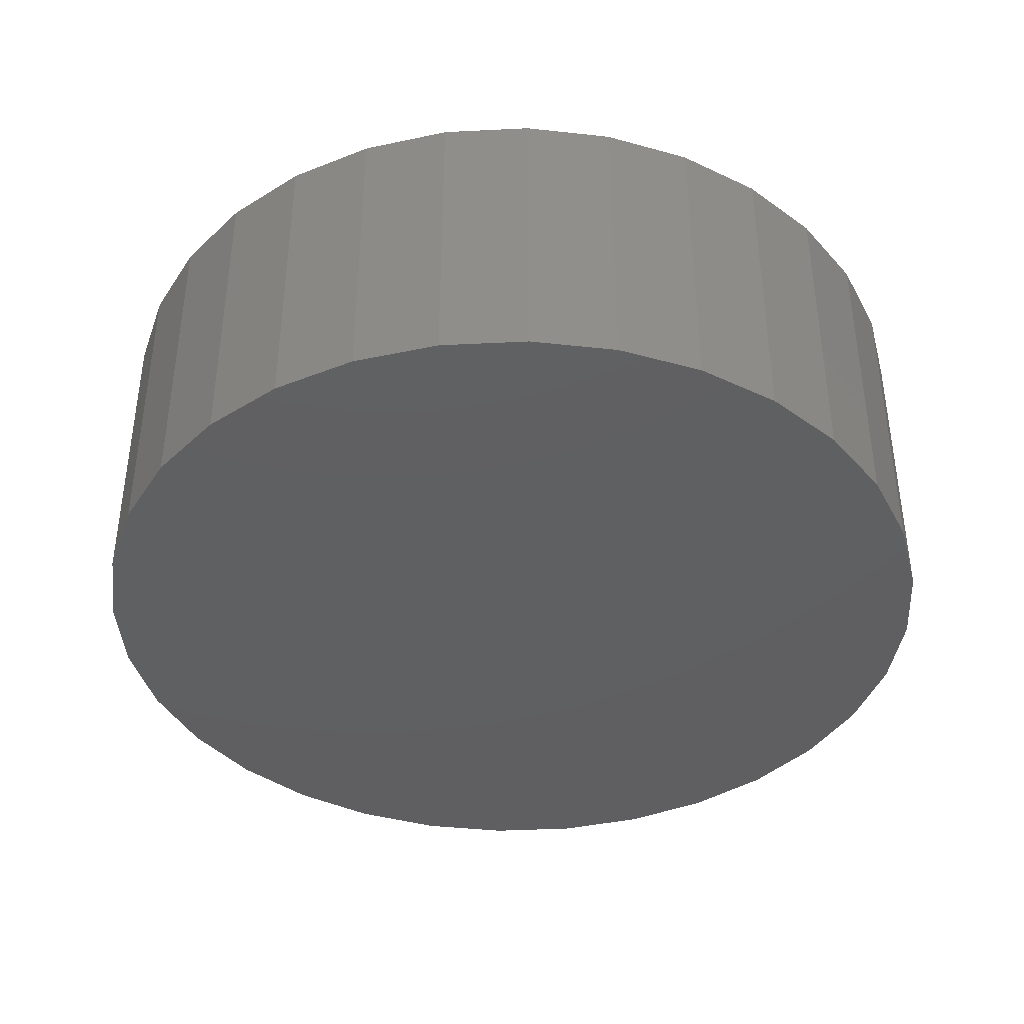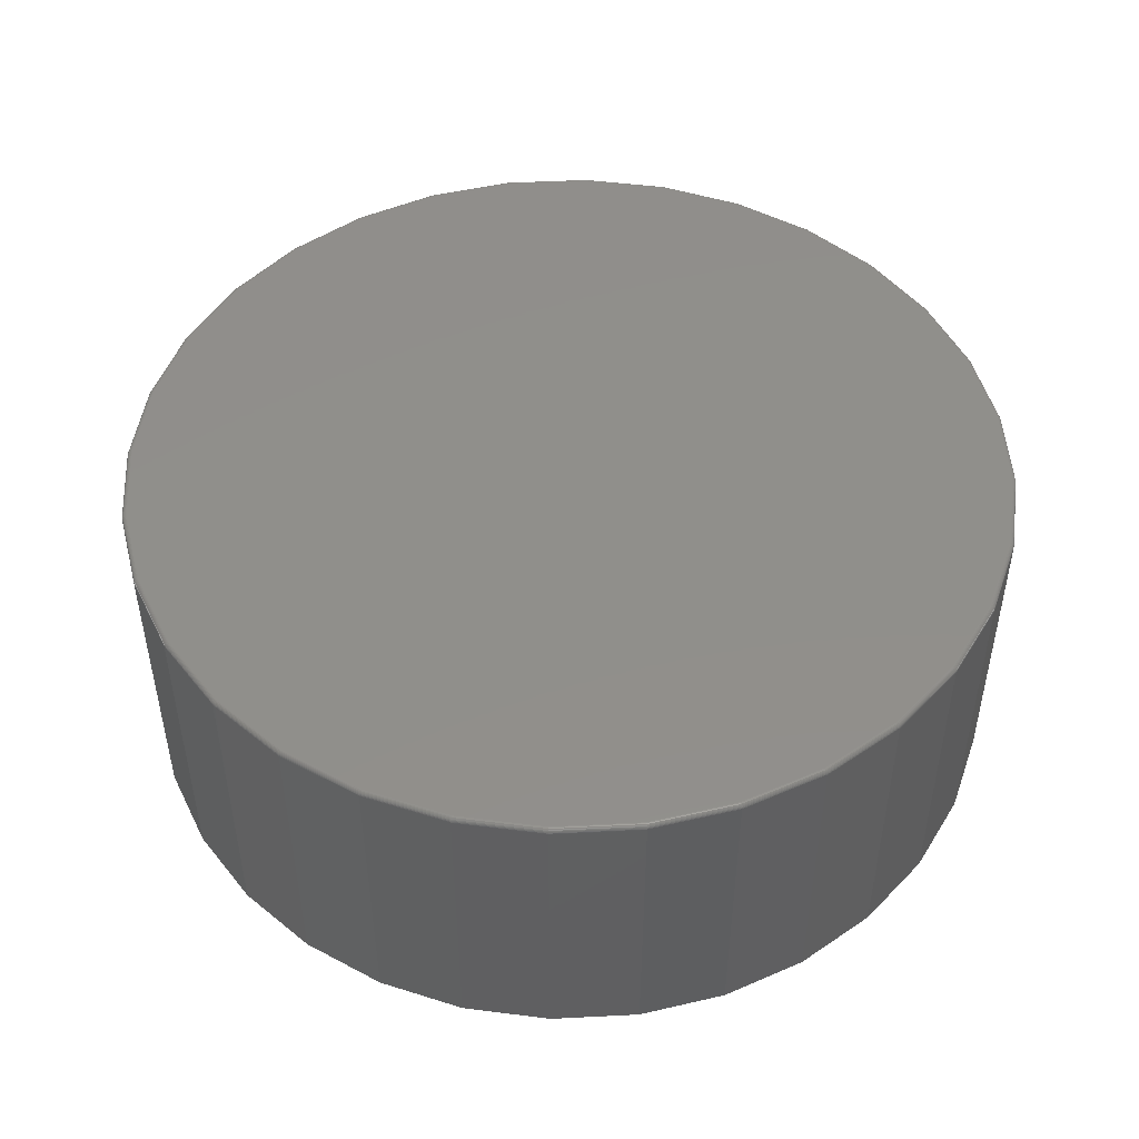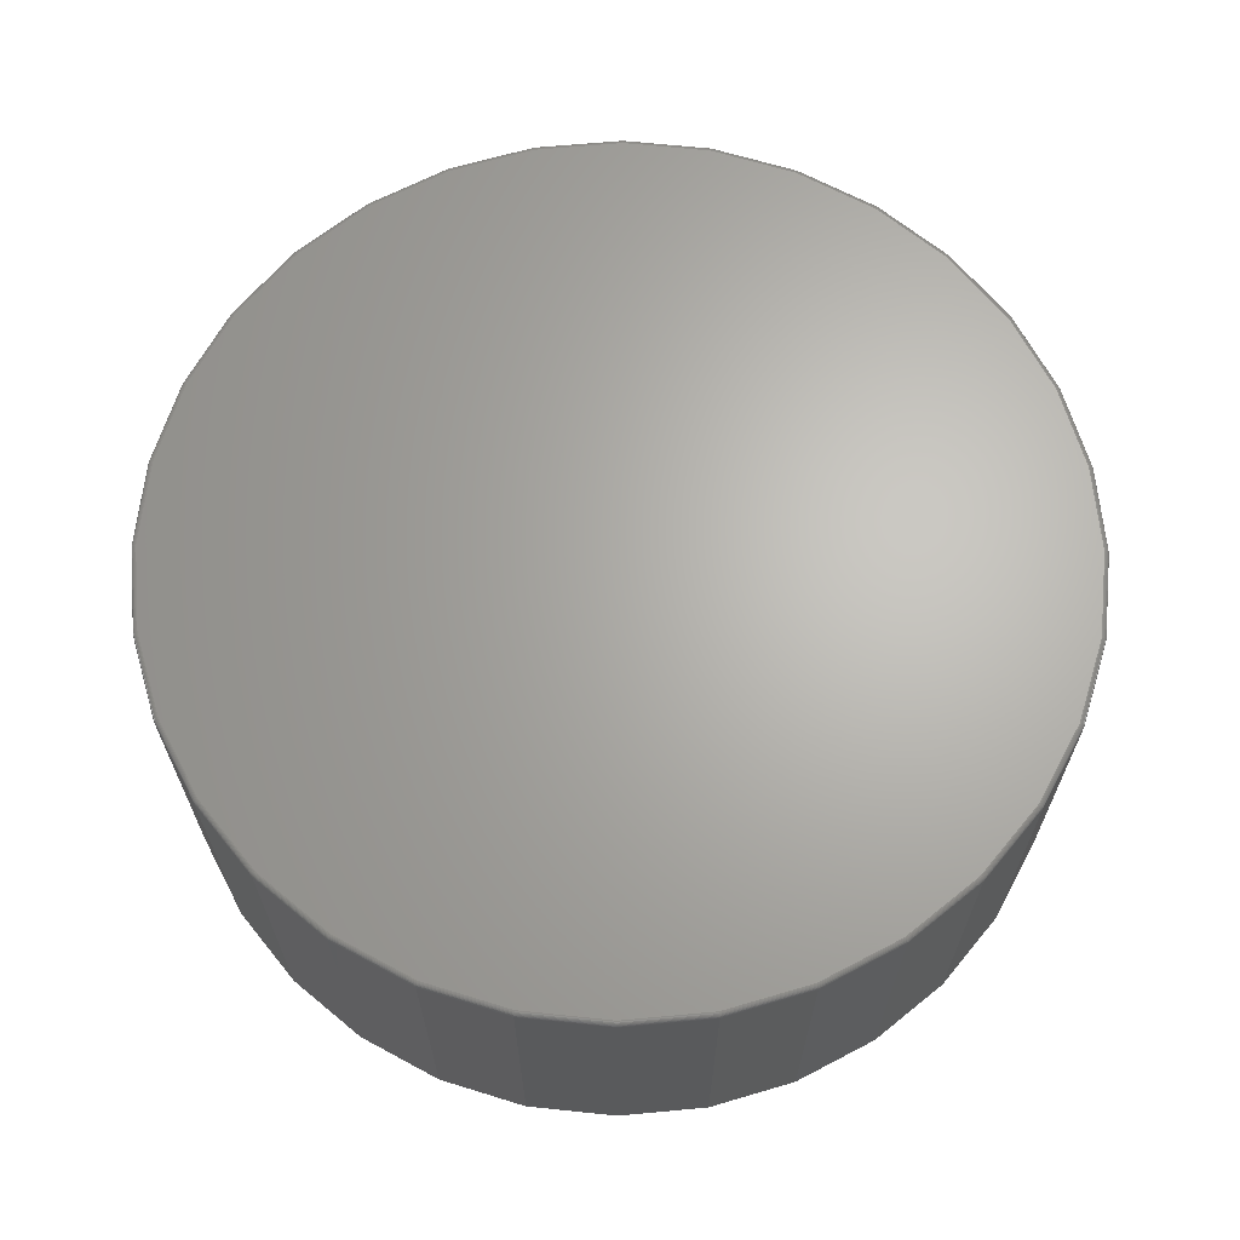
<metadata>
{"format":"stl","ext":"stl","renderer":"f3d","projection":"perspective","resolution":1024,"background":"white","views":[{"elev":-40.0,"azim":-159.6,"up":"+Z"},{"elev":48.8,"azim":114.9,"up":"+Z"},{"elev":65.8,"azim":101.6,"up":"+Z"}]}
</metadata>
<code>
# stl→obj: 320 verts, 636 faces
v -0.1292 0.6892 0.5078
v 0.145 0.6892 0.5078
v 0.007895 0.7027 0.5078
v 0.2768 0.6492 0.5078
v -0.261 0.6492 0.5078
v 0.3983 0.5843 0.5078
v -0.3825 0.5843 0.5078
v 0.5048 0.4969 0.5078
v -0.489 0.4969 0.5078
v 0.5922 0.3904 0.5078
v -0.5764 0.3904 0.5078
v 0.6571 0.2689 0.5078
v -0.6413 0.2689 0.5078
v 0.6971 0.1371 0.5078
v -0.6813 0.1371 0.5078
v 0.7106 -2.154e-16 0.5078
v -0.6948 -2.693e-16 0.5078
v 0.6971 -0.1371 0.5078
v -0.6813 -0.1371 0.5078
v 0.6571 -0.2689 0.5078
v -0.6413 -0.2689 0.5078
v 0.5922 -0.3904 0.5078
v -0.5764 -0.3904 0.5078
v 0.5048 -0.4969 0.5078
v -0.489 -0.4969 0.5078
v 0.3983 -0.5843 0.5078
v -0.3825 -0.5843 0.5078
v 0.2768 -0.6492 0.5078
v -0.261 -0.6492 0.5078
v 0.145 -0.6892 0.5078
v -0.1292 -0.6892 0.5078
v 0.007895 -0.7027 0.5078
v 0.7184 0 0
v 0.7184 -8.051e-16 0.5
v 0.7048 -0.1386 0
v 0.7048 -0.1386 0.5
v 0.6643 -0.2719 0
v 0.6643 -0.2719 0.5
v 0.5987 -0.3947 0
v 0.5987 -0.3947 0.5
v 0.5103 -0.5024 0
v 0.5103 -0.5024 0.5
v 0.4026 -0.5908 0
v 0.4026 -0.5908 0.5
v 0.2798 -0.6564 0
v 0.2798 -0.6564 0.5
v 0.1465 -0.6969 0
v 0.1465 -0.6969 0.5
v 0.007895 -0.7105 0
v 0.007895 -0.7105 0.5
v -0.1307 -0.6969 0
v -0.1307 -0.6969 0.5
v -0.264 -0.6564 0
v -0.264 -0.6564 0.5
v -0.3869 -0.5908 0
v -0.3869 -0.5908 0.5
v -0.4945 -0.5024 0
v -0.4945 -0.5024 0.5
v -0.5829 -0.3947 0
v -0.5829 -0.3947 0.5
v -0.6485 -0.2719 0
v -0.6485 -0.2719 0.5
v -0.689 -0.1386 0
v -0.689 -0.1386 0.5
v -0.7026 8.701e-17 0
v -0.7026 8.701e-17 0.5
v -0.689 0.1386 0
v -0.689 0.1386 0.5
v -0.6485 0.2719 0
v -0.6485 0.2719 0.5
v -0.5829 0.3947 0
v -0.5829 0.3947 0.5
v -0.4945 0.5024 0
v -0.4945 0.5024 0.5
v -0.3869 0.5908 0
v -0.3869 0.5908 0.5
v -0.264 0.6564 0
v -0.264 0.6564 0.5
v -0.1307 0.6969 0
v -0.1307 0.6969 0.5
v 0.007895 0.7105 0
v 0.007895 0.7105 0.5
v 0.1465 0.6969 0
v 0.1465 0.6969 0.5
v 0.2798 0.6564 0
v 0.2798 0.6564 0.5
v 0.4026 0.5908 0
v 0.4026 0.5908 0.5
v 0.5103 0.5024 0
v 0.5103 0.5024 0.5
v 0.5987 0.3947 0
v 0.5987 0.3947 0.5
v 0.6643 0.2719 0
v 0.6643 0.2719 0.5
v 0.7048 0.1386 0
v 0.7048 0.1386 0.5
v 0.7121 5.551e-17 0.5077
v 0.6986 -0.1374 0.5077
v 0.7136 5.551e-17 0.5072
v 0.7 -0.1377 0.5072
v 0.7149 0 0.5065
v 0.7014 -0.1379 0.5065
v 0.7161 0 0.5055
v 0.7025 -0.1382 0.5055
v 0.7171 5.551e-17 0.5043
v 0.7035 -0.1384 0.5043
v 0.7178 0 0.503
v 0.7042 -0.1385 0.503
v 0.7183 5.551e-17 0.5015
v 0.7046 -0.1386 0.5015
v -0.6828 -0.1374 0.5077
v -0.6963 2.776e-16 0.5077
v -0.6842 -0.1377 0.5072
v -0.6978 2.22e-16 0.5072
v -0.6856 -0.1379 0.5065
v -0.6992 2.22e-16 0.5065
v -0.6867 -0.1382 0.5055
v -0.7003 2.22e-16 0.5055
v -0.6877 -0.1384 0.5043
v -0.7013 2.22e-16 0.5043
v -0.6884 -0.1385 0.503
v -0.702 2.22e-16 0.503
v -0.6888 -0.1386 0.5015
v -0.7025 2.22e-16 0.5015
v -0.6427 -0.2695 0.5077
v -0.6441 -0.2701 0.5072
v -0.6453 -0.2706 0.5065
v -0.6464 -0.271 0.5055
v -0.6473 -0.2714 0.5043
v -0.648 -0.2717 0.503
v -0.6484 -0.2718 0.5015
v -0.5777 -0.3913 0.5077
v -0.5789 -0.3921 0.5072
v -0.58 -0.3928 0.5065
v -0.581 -0.3935 0.5055
v -0.5818 -0.394 0.5043
v -0.5824 -0.3944 0.503
v -0.5828 -0.3947 0.5015
v -0.4901 -0.498 0.5077
v -0.4911 -0.499 0.5072
v -0.4921 -0.5 0.5065
v -0.4929 -0.5008 0.5055
v -0.4936 -0.5015 0.5043
v -0.4941 -0.502 0.503
v -0.4944 -0.5023 0.5015
v -0.3834 -0.5856 0.5077
v -0.3842 -0.5868 0.5072
v -0.3849 -0.5879 0.5065
v -0.3856 -0.5889 0.5055
v -0.3861 -0.5897 0.5043
v -0.3865 -0.5903 0.503
v -0.3868 -0.5907 0.5015
v -0.2616 -0.6506 0.5077
v -0.2622 -0.652 0.5072
v -0.2627 -0.6532 0.5065
v -0.2631 -0.6543 0.5055
v -0.2635 -0.6552 0.5043
v -0.2638 -0.6559 0.503
v -0.264 -0.6563 0.5015
v -0.1295 -0.6907 0.5077
v -0.1298 -0.6921 0.5072
v -0.13 -0.6935 0.5065
v -0.1303 -0.6946 0.5055
v -0.1305 -0.6956 0.5043
v -0.1306 -0.6963 0.503
v -0.1307 -0.6967 0.5015
v 0.007895 -0.7042 0.5077
v 0.007895 -0.7057 0.5072
v 0.007895 -0.7071 0.5065
v 0.007895 -0.7082 0.5055
v 0.007895 -0.7092 0.5043
v 0.007895 -0.7099 0.503
v 0.007895 -0.7104 0.5015
v 0.1453 -0.6907 0.5077
v 0.1456 -0.6921 0.5072
v 0.1458 -0.6935 0.5065
v 0.1461 -0.6946 0.5055
v 0.1463 -0.6956 0.5043
v 0.1464 -0.6963 0.503
v 0.1465 -0.6967 0.5015
v 0.2774 -0.6506 0.5077
v 0.278 -0.652 0.5072
v 0.2785 -0.6532 0.5065
v 0.2789 -0.6543 0.5055
v 0.2793 -0.6552 0.5043
v 0.2796 -0.6559 0.503
v 0.2797 -0.6563 0.5015
v 0.3991 -0.5856 0.5077
v 0.4 -0.5868 0.5072
v 0.4007 -0.5879 0.5065
v 0.4014 -0.5889 0.5055
v 0.4019 -0.5897 0.5043
v 0.4023 -0.5903 0.503
v 0.4026 -0.5907 0.5015
v 0.5059 -0.498 0.5077
v 0.5069 -0.499 0.5072
v 0.5079 -0.5 0.5065
v 0.5087 -0.5008 0.5055
v 0.5094 -0.5015 0.5043
v 0.5099 -0.502 0.503
v 0.5102 -0.5023 0.5015
v 0.5934 -0.3913 0.5077
v 0.5947 -0.3921 0.5072
v 0.5958 -0.3928 0.5065
v 0.5968 -0.3935 0.5055
v 0.5976 -0.394 0.5043
v 0.5982 -0.3944 0.503
v 0.5986 -0.3947 0.5015
v 0.6585 -0.2695 0.5077
v 0.6599 -0.2701 0.5072
v 0.6611 -0.2706 0.5065
v 0.6622 -0.271 0.5055
v 0.6631 -0.2714 0.5043
v 0.6638 -0.2717 0.503
v 0.6642 -0.2718 0.5015
v -0.6828 0.1374 0.5077
v -0.6842 0.1377 0.5072
v -0.6856 0.1379 0.5065
v -0.6867 0.1382 0.5055
v -0.6877 0.1384 0.5043
v -0.6884 0.1385 0.503
v -0.6888 0.1386 0.5015
v 0.6986 0.1374 0.5077
v 0.7 0.1377 0.5072
v 0.7014 0.1379 0.5065
v 0.7025 0.1382 0.5055
v 0.7035 0.1384 0.5043
v 0.7042 0.1385 0.503
v 0.7046 0.1386 0.5015
v 0.6585 0.2695 0.5077
v 0.6599 0.2701 0.5072
v 0.6611 0.2706 0.5065
v 0.6622 0.271 0.5055
v 0.6631 0.2714 0.5043
v 0.6638 0.2717 0.503
v 0.6642 0.2718 0.5015
v 0.5934 0.3913 0.5077
v 0.5947 0.3921 0.5072
v 0.5958 0.3928 0.5065
v 0.5968 0.3935 0.5055
v 0.5976 0.394 0.5043
v 0.5982 0.3944 0.503
v 0.5986 0.3947 0.5015
v 0.5059 0.498 0.5077
v 0.5069 0.499 0.5072
v 0.5079 0.5 0.5065
v 0.5087 0.5008 0.5055
v 0.5094 0.5015 0.5043
v 0.5099 0.502 0.503
v 0.5102 0.5023 0.5015
v 0.3991 0.5856 0.5077
v 0.4 0.5868 0.5072
v 0.4007 0.5879 0.5065
v 0.4014 0.5889 0.5055
v 0.4019 0.5897 0.5043
v 0.4023 0.5903 0.503
v 0.4026 0.5907 0.5015
v 0.2774 0.6506 0.5077
v 0.278 0.652 0.5072
v 0.2785 0.6532 0.5065
v 0.2789 0.6543 0.5055
v 0.2793 0.6552 0.5043
v 0.2796 0.6559 0.503
v 0.2797 0.6563 0.5015
v 0.1453 0.6907 0.5077
v 0.1456 0.6921 0.5072
v 0.1458 0.6935 0.5065
v 0.1461 0.6946 0.5055
v 0.1463 0.6956 0.5043
v 0.1464 0.6963 0.503
v 0.1465 0.6967 0.5015
v 0.007895 0.7042 0.5077
v 0.007895 0.7057 0.5072
v 0.007895 0.7071 0.5065
v 0.007895 0.7082 0.5055
v 0.007895 0.7092 0.5043
v 0.007895 0.7099 0.503
v 0.007895 0.7104 0.5015
v -0.1295 0.6907 0.5077
v -0.1298 0.6921 0.5072
v -0.13 0.6935 0.5065
v -0.1303 0.6946 0.5055
v -0.1305 0.6956 0.5043
v -0.1306 0.6963 0.503
v -0.1307 0.6967 0.5015
v -0.2616 0.6506 0.5077
v -0.2622 0.652 0.5072
v -0.2627 0.6532 0.5065
v -0.2631 0.6543 0.5055
v -0.2635 0.6552 0.5043
v -0.2638 0.6559 0.503
v -0.264 0.6563 0.5015
v -0.3834 0.5856 0.5077
v -0.3842 0.5868 0.5072
v -0.3849 0.5879 0.5065
v -0.3856 0.5889 0.5055
v -0.3861 0.5897 0.5043
v -0.3865 0.5903 0.503
v -0.3868 0.5907 0.5015
v -0.4901 0.498 0.5077
v -0.4911 0.499 0.5072
v -0.4921 0.5 0.5065
v -0.4929 0.5008 0.5055
v -0.4936 0.5015 0.5043
v -0.4941 0.502 0.503
v -0.4944 0.5023 0.5015
v -0.5777 0.3913 0.5077
v -0.5789 0.3921 0.5072
v -0.58 0.3928 0.5065
v -0.581 0.3935 0.5055
v -0.5818 0.394 0.5043
v -0.5824 0.3944 0.503
v -0.5828 0.3947 0.5015
v -0.6427 0.2695 0.5077
v -0.6441 0.2701 0.5072
v -0.6453 0.2706 0.5065
v -0.6464 0.271 0.5055
v -0.6473 0.2714 0.5043
v -0.648 0.2717 0.503
v -0.6484 0.2718 0.5015
f 1 2 3
f 2 1 4
f 4 1 5
f 4 5 6
f 6 5 7
f 6 7 8
f 8 7 9
f 8 9 10
f 10 9 11
f 10 11 12
f 12 11 13
f 12 13 14
f 14 13 15
f 14 15 16
f 16 15 17
f 16 17 18
f 18 17 19
f 18 19 20
f 20 19 21
f 20 21 22
f 22 21 23
f 22 23 24
f 24 23 25
f 24 25 26
f 26 25 27
f 26 27 28
f 28 27 29
f 28 29 30
f 30 29 31
f 30 31 32
f 33 34 35
f 35 34 36
f 35 36 37
f 37 36 38
f 37 38 39
f 39 38 40
f 39 40 41
f 41 40 42
f 41 42 43
f 43 42 44
f 43 44 45
f 45 44 46
f 45 46 47
f 47 46 48
f 47 48 49
f 49 48 50
f 49 50 51
f 51 50 52
f 51 52 53
f 53 52 54
f 53 54 55
f 55 54 56
f 55 56 57
f 57 56 58
f 57 58 59
f 59 58 60
f 59 60 61
f 61 60 62
f 61 62 63
f 63 62 64
f 63 64 65
f 65 64 66
f 65 66 67
f 67 66 68
f 67 68 69
f 69 68 70
f 69 70 71
f 71 70 72
f 71 72 73
f 73 72 74
f 73 74 75
f 75 74 76
f 75 76 77
f 77 76 78
f 77 78 79
f 79 78 80
f 79 80 81
f 81 80 82
f 81 82 83
f 83 82 84
f 83 84 85
f 85 84 86
f 85 86 87
f 87 86 88
f 87 88 89
f 89 88 90
f 89 90 91
f 91 90 92
f 91 92 93
f 93 92 94
f 93 94 95
f 95 94 96
f 95 96 33
f 33 96 34
f 16 18 97
f 97 18 98
f 97 98 99
f 99 98 100
f 99 100 101
f 101 100 102
f 101 102 103
f 103 102 104
f 103 104 105
f 105 104 106
f 105 106 107
f 107 106 108
f 107 108 109
f 109 108 110
f 109 110 34
f 34 110 36
f 19 17 111
f 111 17 112
f 111 112 113
f 113 112 114
f 113 114 115
f 115 114 116
f 115 116 117
f 117 116 118
f 117 118 119
f 119 118 120
f 119 120 121
f 121 120 122
f 121 122 123
f 123 122 124
f 123 124 64
f 64 124 66
f 21 19 125
f 125 19 111
f 125 111 126
f 126 111 113
f 126 113 127
f 127 113 115
f 127 115 128
f 128 115 117
f 128 117 129
f 129 117 119
f 129 119 130
f 130 119 121
f 130 121 131
f 131 121 123
f 131 123 62
f 62 123 64
f 23 21 132
f 132 21 125
f 132 125 133
f 133 125 126
f 133 126 134
f 134 126 127
f 134 127 135
f 135 127 128
f 135 128 136
f 136 128 129
f 136 129 137
f 137 129 130
f 137 130 138
f 138 130 131
f 138 131 60
f 60 131 62
f 25 23 139
f 139 23 132
f 139 132 140
f 140 132 133
f 140 133 141
f 141 133 134
f 141 134 142
f 142 134 135
f 142 135 143
f 143 135 136
f 143 136 144
f 144 136 137
f 144 137 145
f 145 137 138
f 145 138 58
f 58 138 60
f 27 25 146
f 146 25 139
f 146 139 147
f 147 139 140
f 147 140 148
f 148 140 141
f 148 141 149
f 149 141 142
f 149 142 150
f 150 142 143
f 150 143 151
f 151 143 144
f 151 144 152
f 152 144 145
f 152 145 56
f 56 145 58
f 29 27 153
f 153 27 146
f 153 146 154
f 154 146 147
f 154 147 155
f 155 147 148
f 155 148 156
f 156 148 149
f 156 149 157
f 157 149 150
f 157 150 158
f 158 150 151
f 158 151 159
f 159 151 152
f 159 152 54
f 54 152 56
f 31 29 160
f 160 29 153
f 160 153 161
f 161 153 154
f 161 154 162
f 162 154 155
f 162 155 163
f 163 155 156
f 163 156 164
f 164 156 157
f 164 157 165
f 165 157 158
f 165 158 166
f 166 158 159
f 166 159 52
f 52 159 54
f 32 31 167
f 167 31 160
f 167 160 168
f 168 160 161
f 168 161 169
f 169 161 162
f 169 162 170
f 170 162 163
f 170 163 171
f 171 163 164
f 171 164 172
f 172 164 165
f 172 165 173
f 173 165 166
f 173 166 50
f 50 166 52
f 30 32 174
f 174 32 167
f 174 167 175
f 175 167 168
f 175 168 176
f 176 168 169
f 176 169 177
f 177 169 170
f 177 170 178
f 178 170 171
f 178 171 179
f 179 171 172
f 179 172 180
f 180 172 173
f 180 173 48
f 48 173 50
f 28 30 181
f 181 30 174
f 181 174 182
f 182 174 175
f 182 175 183
f 183 175 176
f 183 176 184
f 184 176 177
f 184 177 185
f 185 177 178
f 185 178 186
f 186 178 179
f 186 179 187
f 187 179 180
f 187 180 46
f 46 180 48
f 26 28 188
f 188 28 181
f 188 181 189
f 189 181 182
f 189 182 190
f 190 182 183
f 190 183 191
f 191 183 184
f 191 184 192
f 192 184 185
f 192 185 193
f 193 185 186
f 193 186 194
f 194 186 187
f 194 187 44
f 44 187 46
f 24 26 195
f 195 26 188
f 195 188 196
f 196 188 189
f 196 189 197
f 197 189 190
f 197 190 198
f 198 190 191
f 198 191 199
f 199 191 192
f 199 192 200
f 200 192 193
f 200 193 201
f 201 193 194
f 201 194 42
f 42 194 44
f 22 24 202
f 202 24 195
f 202 195 203
f 203 195 196
f 203 196 204
f 204 196 197
f 204 197 205
f 205 197 198
f 205 198 206
f 206 198 199
f 206 199 207
f 207 199 200
f 207 200 208
f 208 200 201
f 208 201 40
f 40 201 42
f 20 22 209
f 209 22 202
f 209 202 210
f 210 202 203
f 210 203 211
f 211 203 204
f 211 204 212
f 212 204 205
f 212 205 213
f 213 205 206
f 213 206 214
f 214 206 207
f 214 207 215
f 215 207 208
f 215 208 38
f 38 208 40
f 18 20 98
f 98 20 209
f 98 209 100
f 100 209 210
f 100 210 102
f 102 210 211
f 102 211 104
f 104 211 212
f 104 212 106
f 106 212 213
f 106 213 108
f 108 213 214
f 108 214 110
f 110 214 215
f 110 215 36
f 36 215 38
f 17 15 112
f 112 15 216
f 112 216 114
f 114 216 217
f 114 217 116
f 116 217 218
f 116 218 118
f 118 218 219
f 118 219 120
f 120 219 220
f 120 220 122
f 122 220 221
f 122 221 124
f 124 221 222
f 124 222 66
f 66 222 68
f 14 16 223
f 223 16 97
f 223 97 224
f 224 97 99
f 224 99 225
f 225 99 101
f 225 101 226
f 226 101 103
f 226 103 227
f 227 103 105
f 227 105 228
f 228 105 107
f 228 107 229
f 229 107 109
f 229 109 96
f 96 109 34
f 12 14 230
f 230 14 223
f 230 223 231
f 231 223 224
f 231 224 232
f 232 224 225
f 232 225 233
f 233 225 226
f 233 226 234
f 234 226 227
f 234 227 235
f 235 227 228
f 235 228 236
f 236 228 229
f 236 229 94
f 94 229 96
f 10 12 237
f 237 12 230
f 237 230 238
f 238 230 231
f 238 231 239
f 239 231 232
f 239 232 240
f 240 232 233
f 240 233 241
f 241 233 234
f 241 234 242
f 242 234 235
f 242 235 243
f 243 235 236
f 243 236 92
f 92 236 94
f 8 10 244
f 244 10 237
f 244 237 245
f 245 237 238
f 245 238 246
f 246 238 239
f 246 239 247
f 247 239 240
f 247 240 248
f 248 240 241
f 248 241 249
f 249 241 242
f 249 242 250
f 250 242 243
f 250 243 90
f 90 243 92
f 6 8 251
f 251 8 244
f 251 244 252
f 252 244 245
f 252 245 253
f 253 245 246
f 253 246 254
f 254 246 247
f 254 247 255
f 255 247 248
f 255 248 256
f 256 248 249
f 256 249 257
f 257 249 250
f 257 250 88
f 88 250 90
f 4 6 258
f 258 6 251
f 258 251 259
f 259 251 252
f 259 252 260
f 260 252 253
f 260 253 261
f 261 253 254
f 261 254 262
f 262 254 255
f 262 255 263
f 263 255 256
f 263 256 264
f 264 256 257
f 264 257 86
f 86 257 88
f 2 4 265
f 265 4 258
f 265 258 266
f 266 258 259
f 266 259 267
f 267 259 260
f 267 260 268
f 268 260 261
f 268 261 269
f 269 261 262
f 269 262 270
f 270 262 263
f 270 263 271
f 271 263 264
f 271 264 84
f 84 264 86
f 3 2 272
f 272 2 265
f 272 265 273
f 273 265 266
f 273 266 274
f 274 266 267
f 274 267 275
f 275 267 268
f 275 268 276
f 276 268 269
f 276 269 277
f 277 269 270
f 277 270 278
f 278 270 271
f 278 271 82
f 82 271 84
f 1 3 279
f 279 3 272
f 279 272 280
f 280 272 273
f 280 273 281
f 281 273 274
f 281 274 282
f 282 274 275
f 282 275 283
f 283 275 276
f 283 276 284
f 284 276 277
f 284 277 285
f 285 277 278
f 285 278 80
f 80 278 82
f 5 1 286
f 286 1 279
f 286 279 287
f 287 279 280
f 287 280 288
f 288 280 281
f 288 281 289
f 289 281 282
f 289 282 290
f 290 282 283
f 290 283 291
f 291 283 284
f 291 284 292
f 292 284 285
f 292 285 78
f 78 285 80
f 7 5 293
f 293 5 286
f 293 286 294
f 294 286 287
f 294 287 295
f 295 287 288
f 295 288 296
f 296 288 289
f 296 289 297
f 297 289 290
f 297 290 298
f 298 290 291
f 298 291 299
f 299 291 292
f 299 292 76
f 76 292 78
f 9 7 300
f 300 7 293
f 300 293 301
f 301 293 294
f 301 294 302
f 302 294 295
f 302 295 303
f 303 295 296
f 303 296 304
f 304 296 297
f 304 297 305
f 305 297 298
f 305 298 306
f 306 298 299
f 306 299 74
f 74 299 76
f 11 9 307
f 307 9 300
f 307 300 308
f 308 300 301
f 308 301 309
f 309 301 302
f 309 302 310
f 310 302 303
f 310 303 311
f 311 303 304
f 311 304 312
f 312 304 305
f 312 305 313
f 313 305 306
f 313 306 72
f 72 306 74
f 13 11 314
f 314 11 307
f 314 307 315
f 315 307 308
f 315 308 316
f 316 308 309
f 316 309 317
f 317 309 310
f 317 310 318
f 318 310 311
f 318 311 319
f 319 311 312
f 319 312 320
f 320 312 313
f 320 313 70
f 70 313 72
f 15 13 216
f 216 13 314
f 216 314 217
f 217 314 315
f 217 315 218
f 218 315 316
f 218 316 219
f 219 316 317
f 219 317 220
f 220 317 318
f 220 318 221
f 221 318 319
f 221 319 222
f 222 319 320
f 222 320 68
f 68 320 70
f 81 83 79
f 49 51 47
f 47 51 53
f 47 53 45
f 45 53 55
f 45 55 43
f 43 55 57
f 43 57 41
f 41 57 59
f 41 59 39
f 39 59 61
f 39 61 37
f 37 61 63
f 37 63 35
f 35 63 65
f 35 65 33
f 33 65 67
f 33 67 95
f 95 67 69
f 95 69 93
f 93 69 71
f 93 71 91
f 91 71 73
f 91 73 89
f 89 73 75
f 89 75 87
f 87 75 77
f 87 77 85
f 85 77 79
f 85 79 83

</code>
